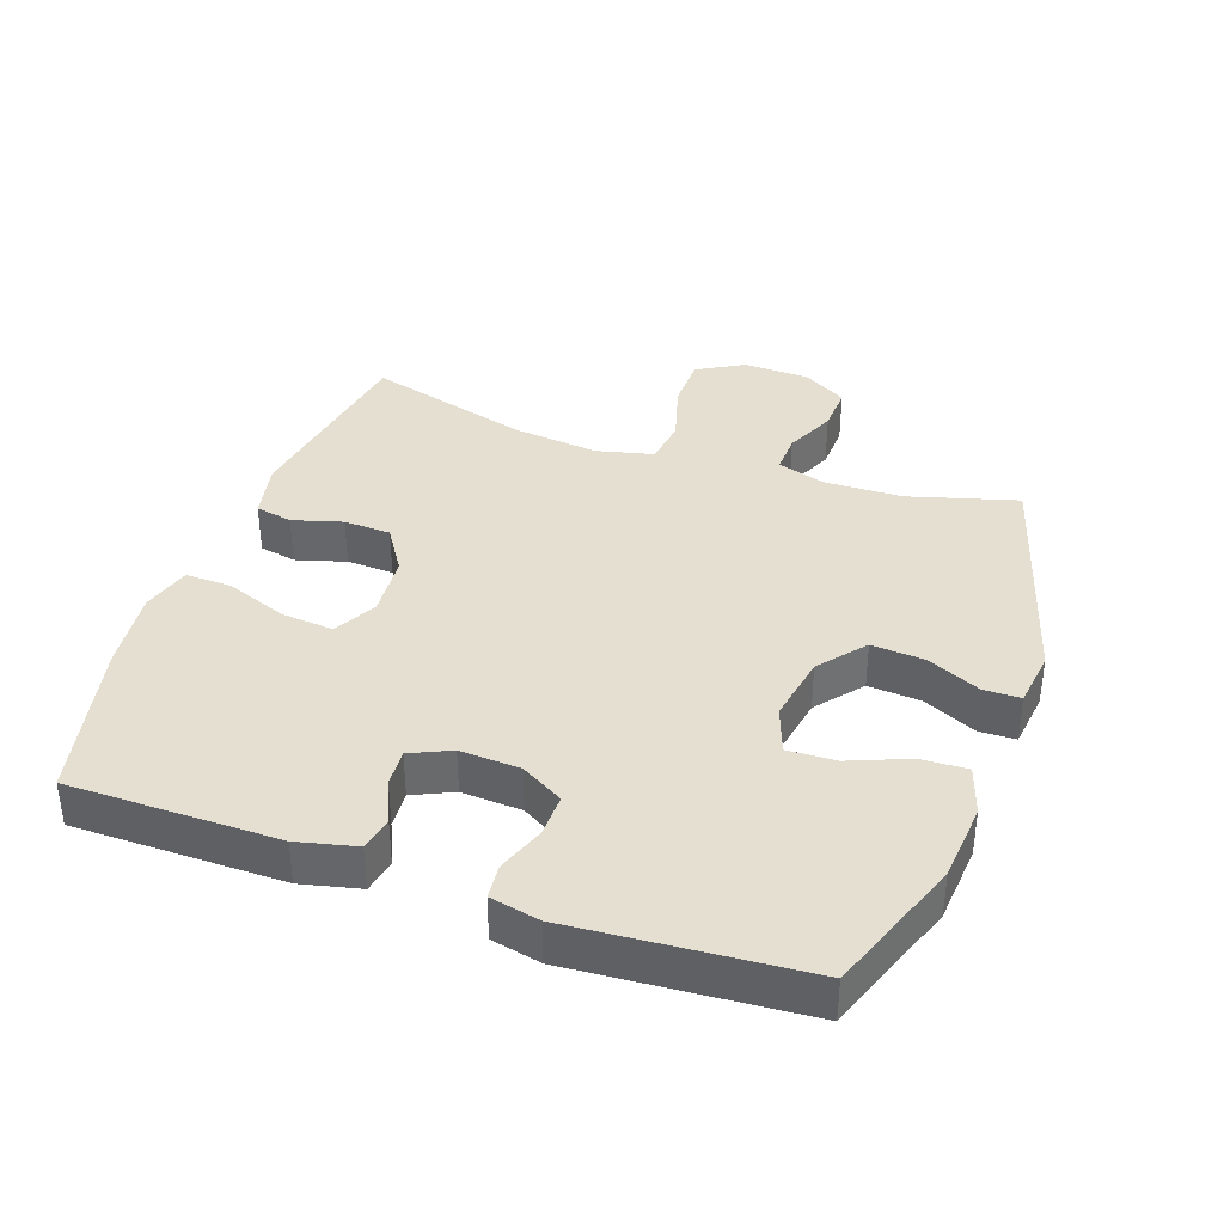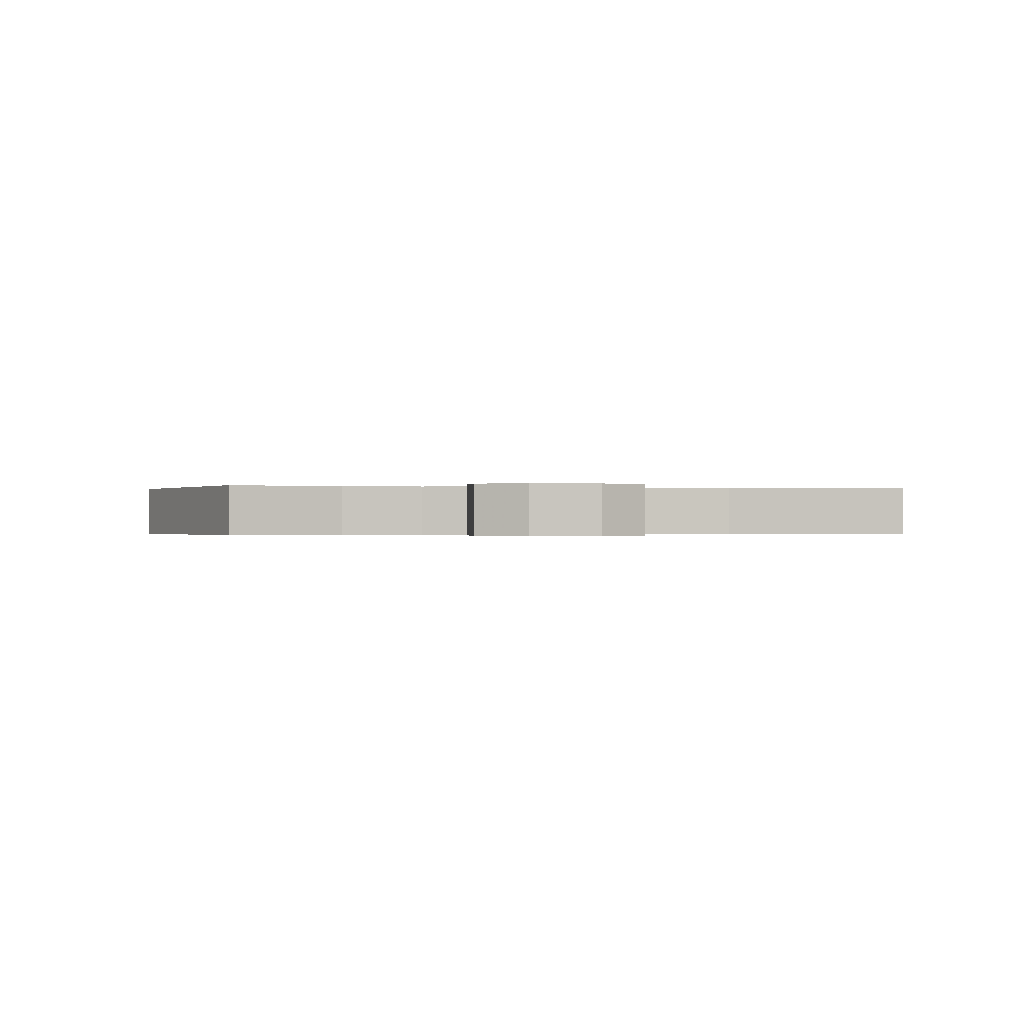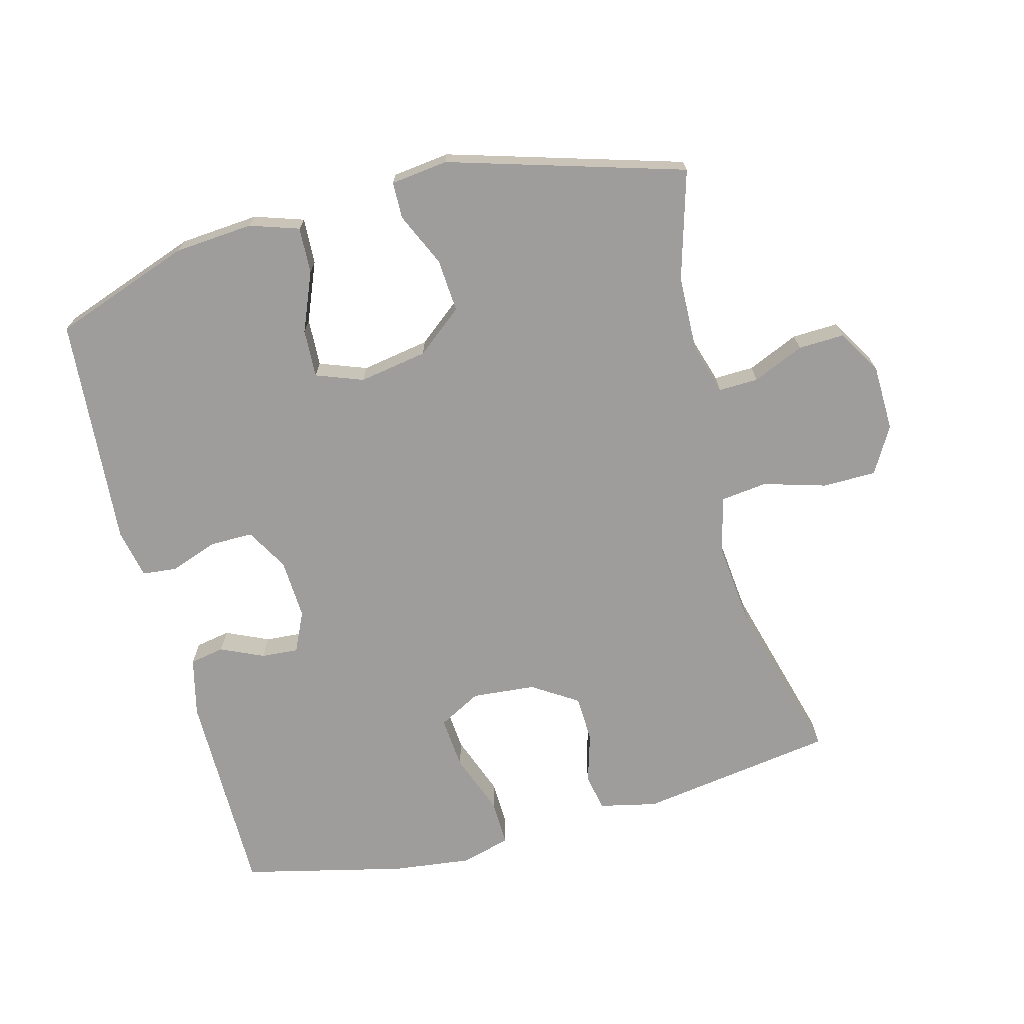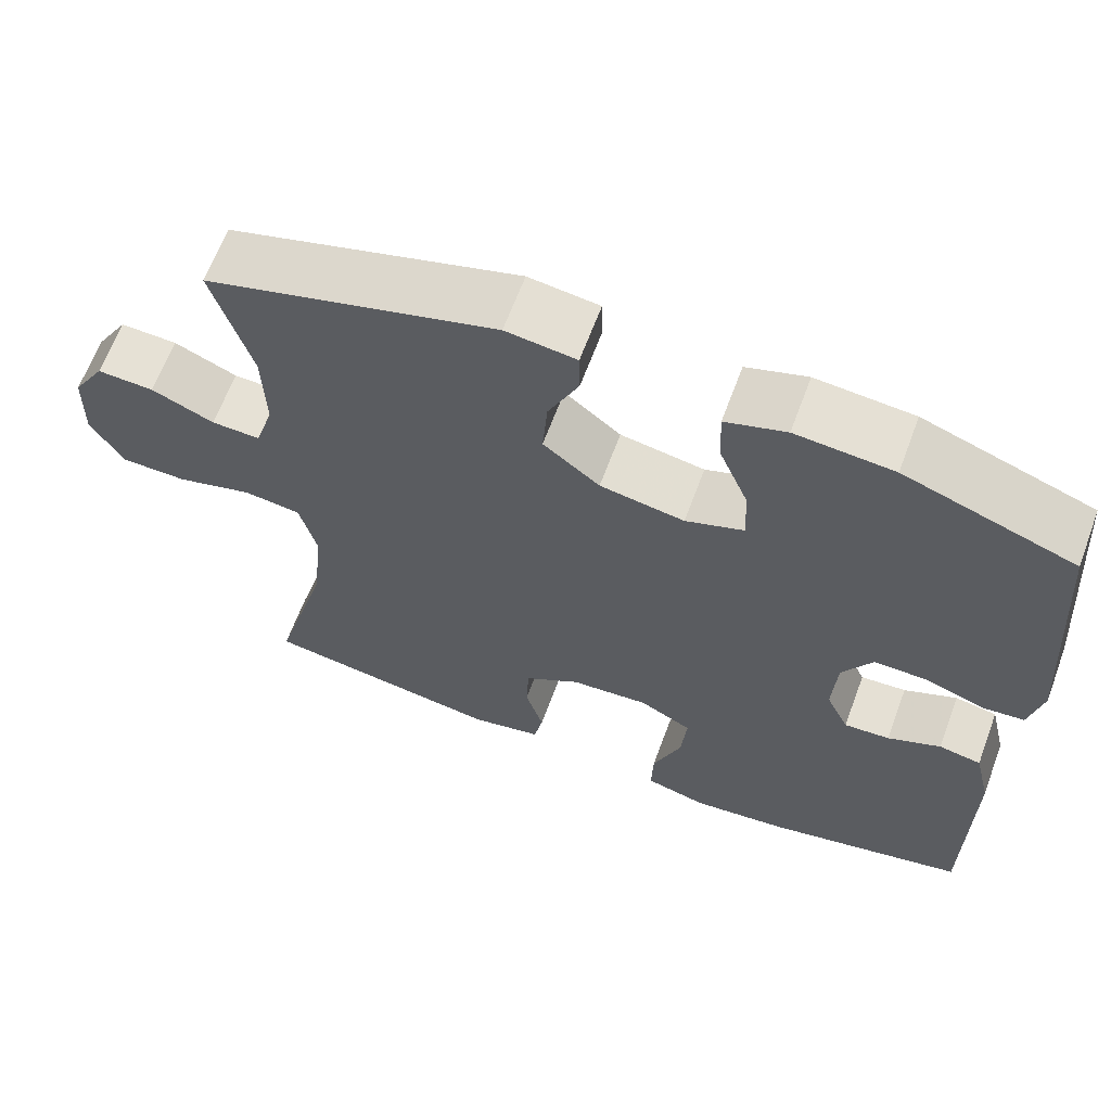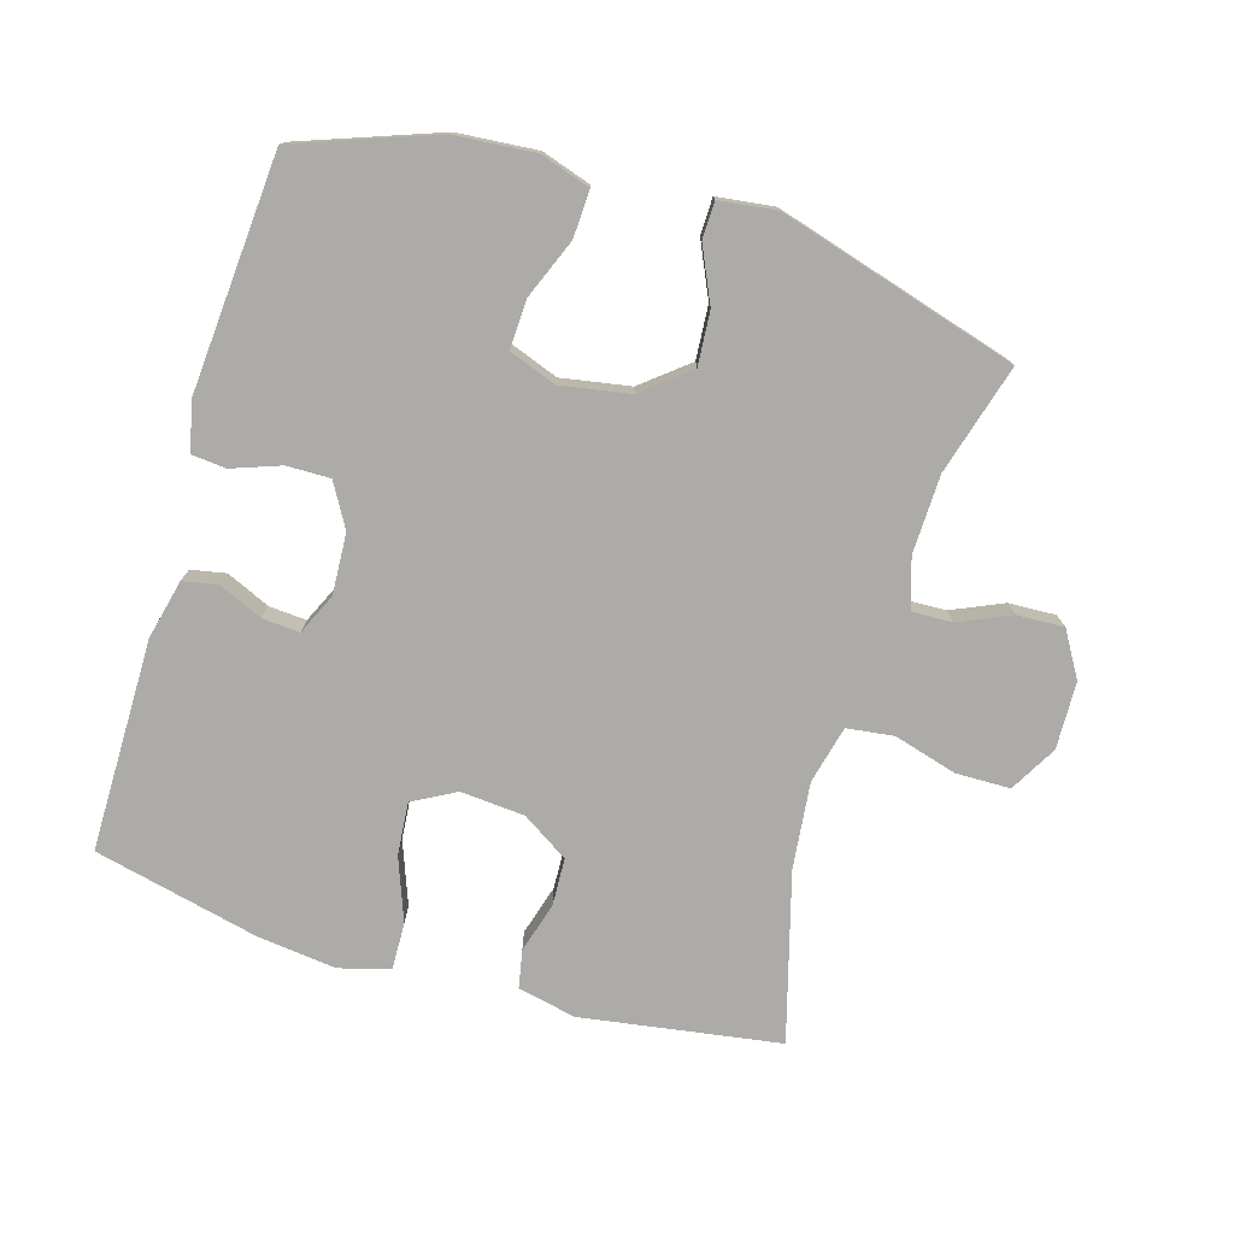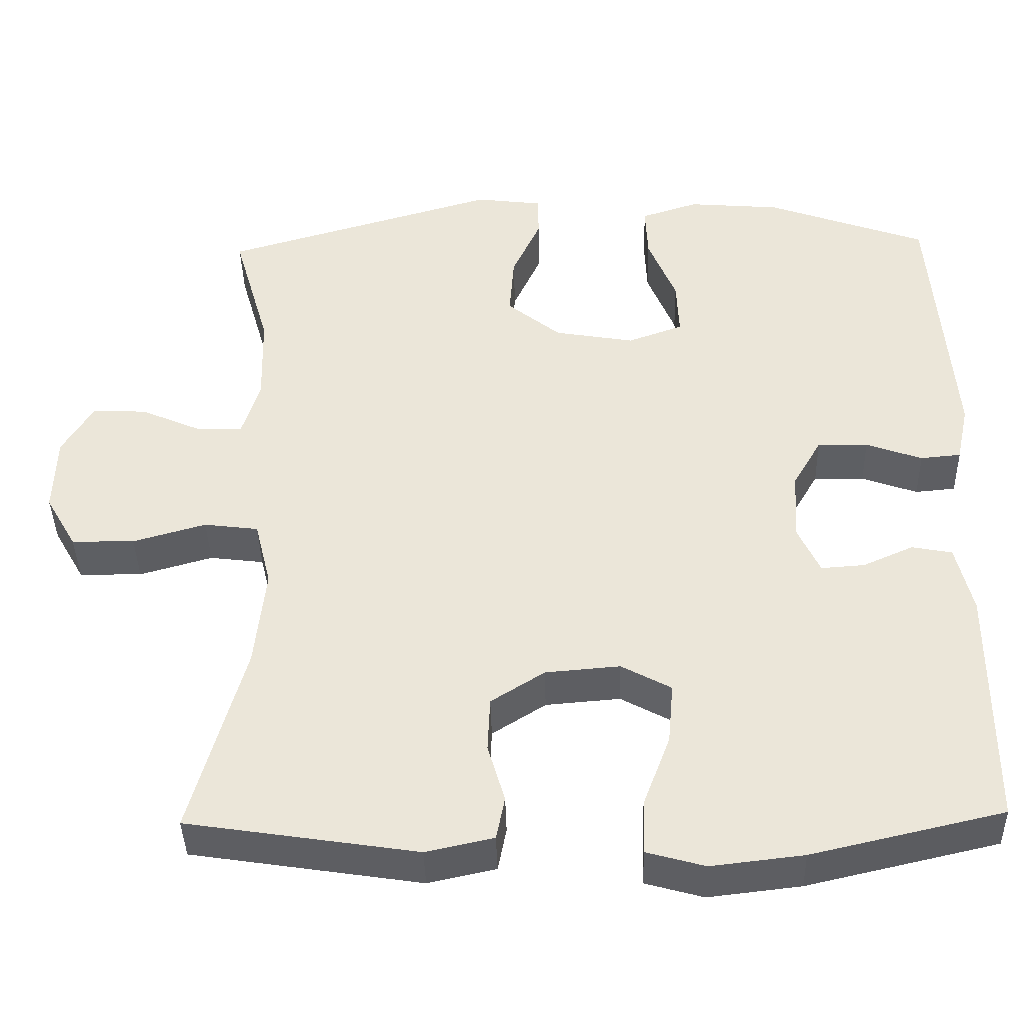
<metadata>
{"format":"obj","ext":"obj","renderer":"f3d","projection":"perspective","resolution":1024,"background":"white","views":[{"elev":37.4,"azim":-70.6,"up":"+Y"},{"elev":-0.3,"azim":78.8,"up":"+Y"},{"elev":-70.4,"azim":14.5,"up":"+Y"},{"elev":64.7,"azim":-159.6,"up":"+Z"},{"elev":-76.3,"azim":-16.6,"up":"+Y"},{"elev":-40.4,"azim":-178.6,"up":"+Z"}]}
</metadata>
<code>
v 0.5 0.07 -0.5
v 0.204 0.07 -0.546
v 0.117 0.07 -0.527
v 0.106 0.07 -0.471
v 0.128 0.07 -0.396
v 0.125 0.07 -0.325
v 0.056 0.07 -0.281
v -0.04 0.07 -0.273
v -0.104 0.07 -0.308
v -0.097 0.07 -0.387
v -0.062 0.07 -0.48
v -0.06 0.07 -0.55
v -0.135 0.07 -0.571
v -0.254 0.07 -0.557
v -0.5 0.07 -0.5
v -0.501 0.07 -0.184
v -0.48 0.07 -0.095
v -0.428 0.07 -0.085
v -0.363 0.07 -0.114
v -0.307 0.07 -0.118
v -0.279 0.07 -0.057
v -0.284 0.07 0.034
v -0.321 0.07 0.098
v -0.386 0.07 0.097
v -0.458 0.07 0.071
v -0.51 0.07 0.076
v -0.526 0.07 0.151
v -0.5 0.07 0.5
v -0.293 0.07 0.575
v -0.174 0.07 0.585
v -0.1 0.07 0.561
v -0.103 0.07 0.491
v -0.139 0.07 0.402
v -0.142 0.07 0.329
v -0.071 0.07 0.303
v 0.032 0.07 0.321
v 0.101 0.07 0.377
v 0.095 0.07 0.457
v 0.058 0.07 0.538
v 0.059 0.07 0.593
v 0.145 0.07 0.604
v 0.5 0.07 0.5
v 0.453 0.07 0.336
v 0.45 0.07 0.219
v 0.473 0.07 0.145
v 0.533 0.07 0.147
v 0.61 0.07 0.181
v 0.68 0.07 0.184
v 0.72 0.07 0.117
v 0.723 0.07 0.017
v 0.683 0.07 -0.053
v 0.602 0.07 -0.054
v 0.508 0.07 -0.027
v 0.438 0.07 -0.036
v 0.417 0.07 -0.122
v 0.431 0.07 -0.251
v 0.5 0 -0.5
v 0.204 0 -0.546
v 0.117 0 -0.527
v 0.106 0 -0.471
v 0.128 0 -0.396
v 0.125 0 -0.325
v 0.056 0 -0.281
v -0.04 0 -0.273
v -0.104 0 -0.308
v -0.097 0 -0.387
v -0.062 0 -0.48
v -0.06 0 -0.55
v -0.135 0 -0.571
v -0.254 0 -0.557
v -0.5 0 -0.5
v -0.501 0 -0.184
v -0.48 0 -0.095
v -0.428 0 -0.085
v -0.363 0 -0.114
v -0.307 0 -0.118
v -0.279 0 -0.057
v -0.284 0 0.034
v -0.321 0 0.098
v -0.386 0 0.097
v -0.458 0 0.071
v -0.51 0 0.076
v -0.526 0 0.151
v -0.5 0 0.5
v -0.293 0 0.575
v -0.174 0 0.585
v -0.1 0 0.561
v -0.103 0 0.491
v -0.139 0 0.402
v -0.142 0 0.329
v -0.071 0 0.303
v 0.032 0 0.321
v 0.101 0 0.377
v 0.095 0 0.457
v 0.058 0 0.538
v 0.059 0 0.593
v 0.145 0 0.604
v 0.5 0 0.5
v 0.453 0 0.336
v 0.45 0 0.219
v 0.473 0 0.145
v 0.533 0 0.147
v 0.61 0 0.181
v 0.68 0 0.184
v 0.72 0 0.117
v 0.723 0 0.017
v 0.683 0 -0.053
v 0.602 0 -0.054
v 0.508 0 -0.027
v 0.438 0 -0.036
v 0.417 0 -0.122
v 0.431 0 -0.251
f 50 51 52 53
f 50 53 54
f 49 50 54
f 46 47 48 49
f 45 46 49 54
f 44 45 54 55
f 40 41 42 43
f 38 39 40 43
f 37 38 43 44
f 36 37 44 55
f 30 31 32 33
f 30 33 34
f 29 30 34
f 28 29 34
f 27 28 34
f 24 25 26 27
f 23 24 27 34
f 22 23 34 35
f 16 17 18 19
f 16 19 20
f 15 16 20
f 14 15 20
f 13 14 20 21
f 10 11 12 13
f 9 10 13 21
f 2 3 4 5
f 56 1 2 5
f 56 5 6
f 55 56 6 7
f 36 55 7 8
f 21 22 35 36
f 8 9 21 36
f 109 108 107 106
f 110 109 106
f 110 106 105
f 105 104 103 102
f 110 105 102 101
f 111 110 101 100
f 99 98 97 96
f 99 96 95 94
f 100 99 94 93
f 111 100 93 92
f 89 88 87 86
f 90 89 86
f 90 86 85
f 90 85 84
f 90 84 83
f 83 82 81 80
f 90 83 80 79
f 91 90 79 78
f 75 74 73 72
f 76 75 72
f 76 72 71
f 76 71 70
f 77 76 70 69
f 69 68 67 66
f 77 69 66 65
f 61 60 59 58
f 61 58 57 112
f 62 61 112
f 63 62 112 111
f 64 63 111 92
f 92 91 78 77
f 92 77 65 64
f 1 57 58 2
f 2 58 59 3
f 3 59 60 4
f 4 60 61 5
f 5 61 62 6
f 6 62 63 7
f 7 63 64 8
f 8 64 65 9
f 9 65 66 10
f 10 66 67 11
f 11 67 68 12
f 12 68 69 13
f 13 69 70 14
f 14 70 71 15
f 15 71 72 16
f 16 72 73 17
f 17 73 74 18
f 18 74 75 19
f 19 75 76 20
f 20 76 77 21
f 21 77 78 22
f 22 78 79 23
f 23 79 80 24
f 24 80 81 25
f 25 81 82 26
f 26 82 83 27
f 27 83 84 28
f 28 84 85 29
f 29 85 86 30
f 30 86 87 31
f 31 87 88 32
f 32 88 89 33
f 33 89 90 34
f 34 90 91 35
f 35 91 92 36
f 36 92 93 37
f 37 93 94 38
f 38 94 95 39
f 39 95 96 40
f 40 96 97 41
f 41 97 98 42
f 42 98 99 43
f 43 99 100 44
f 44 100 101 45
f 45 101 102 46
f 46 102 103 47
f 47 103 104 48
f 48 104 105 49
f 49 105 106 50
f 50 106 107 51
f 51 107 108 52
f 52 108 109 53
f 53 109 110 54
f 54 110 111 55
f 55 111 112 56
f 56 112 57 1

</code>
